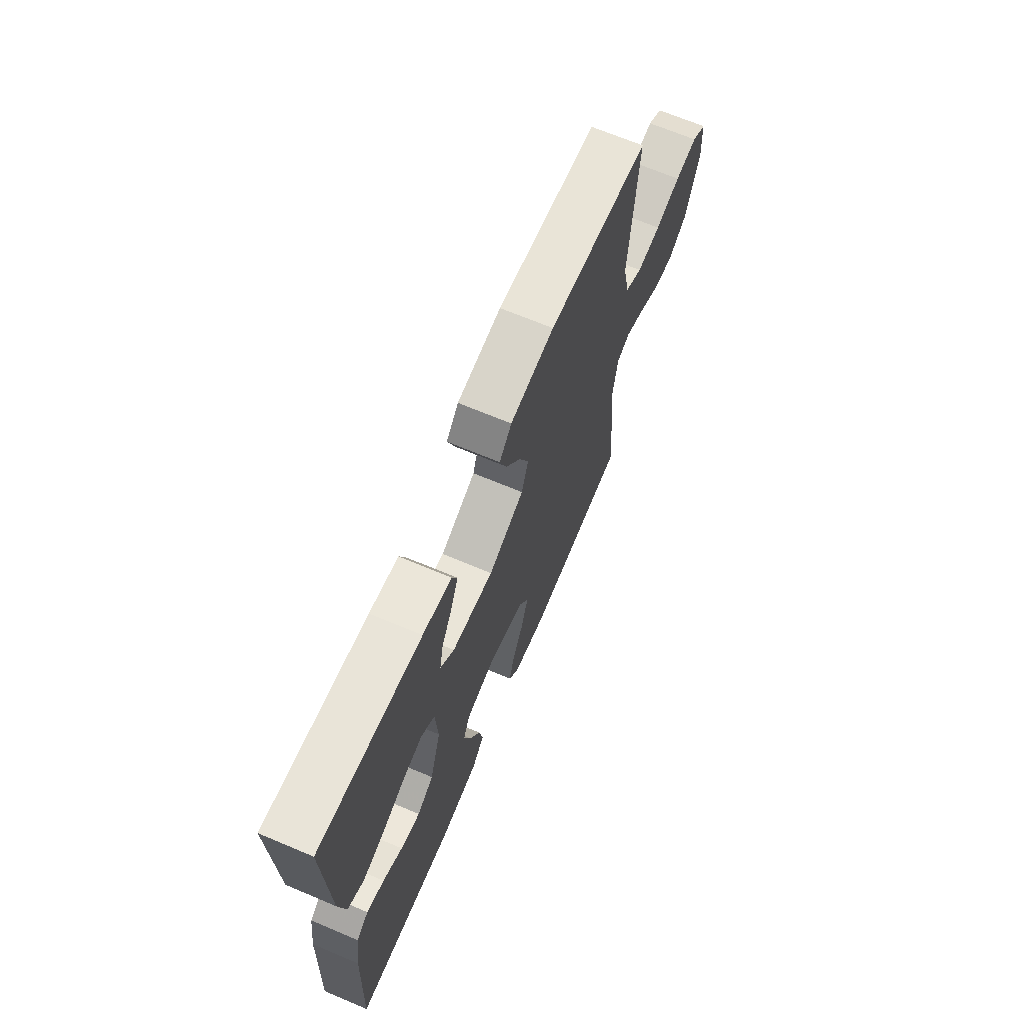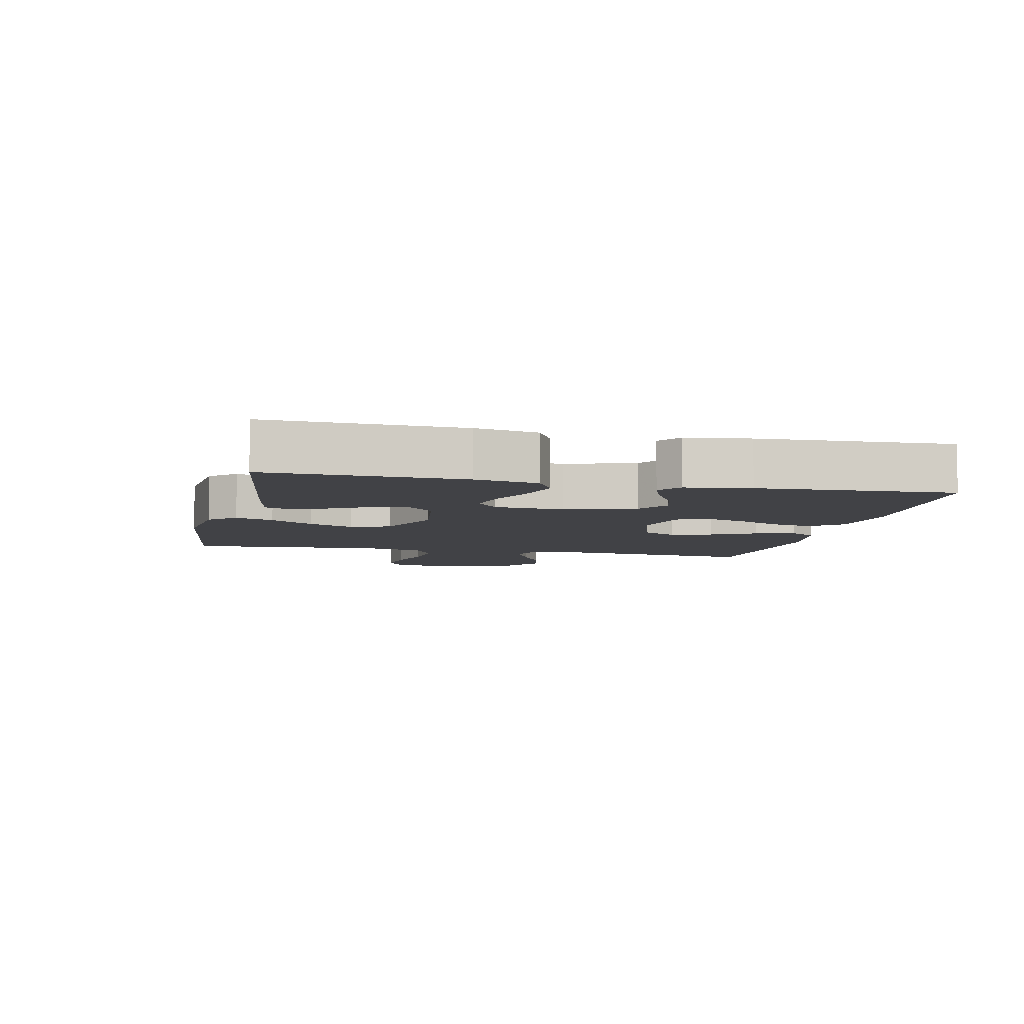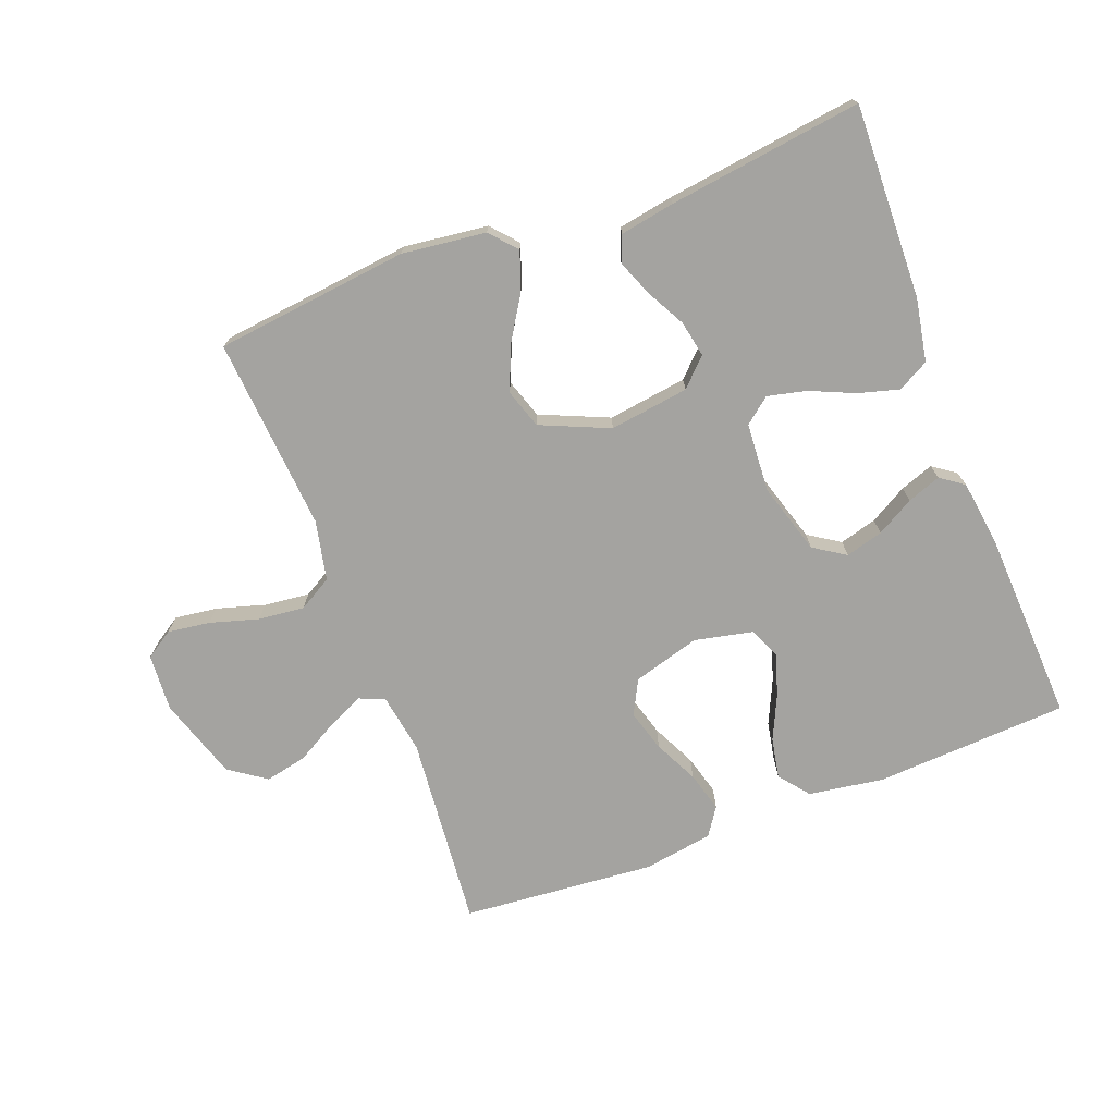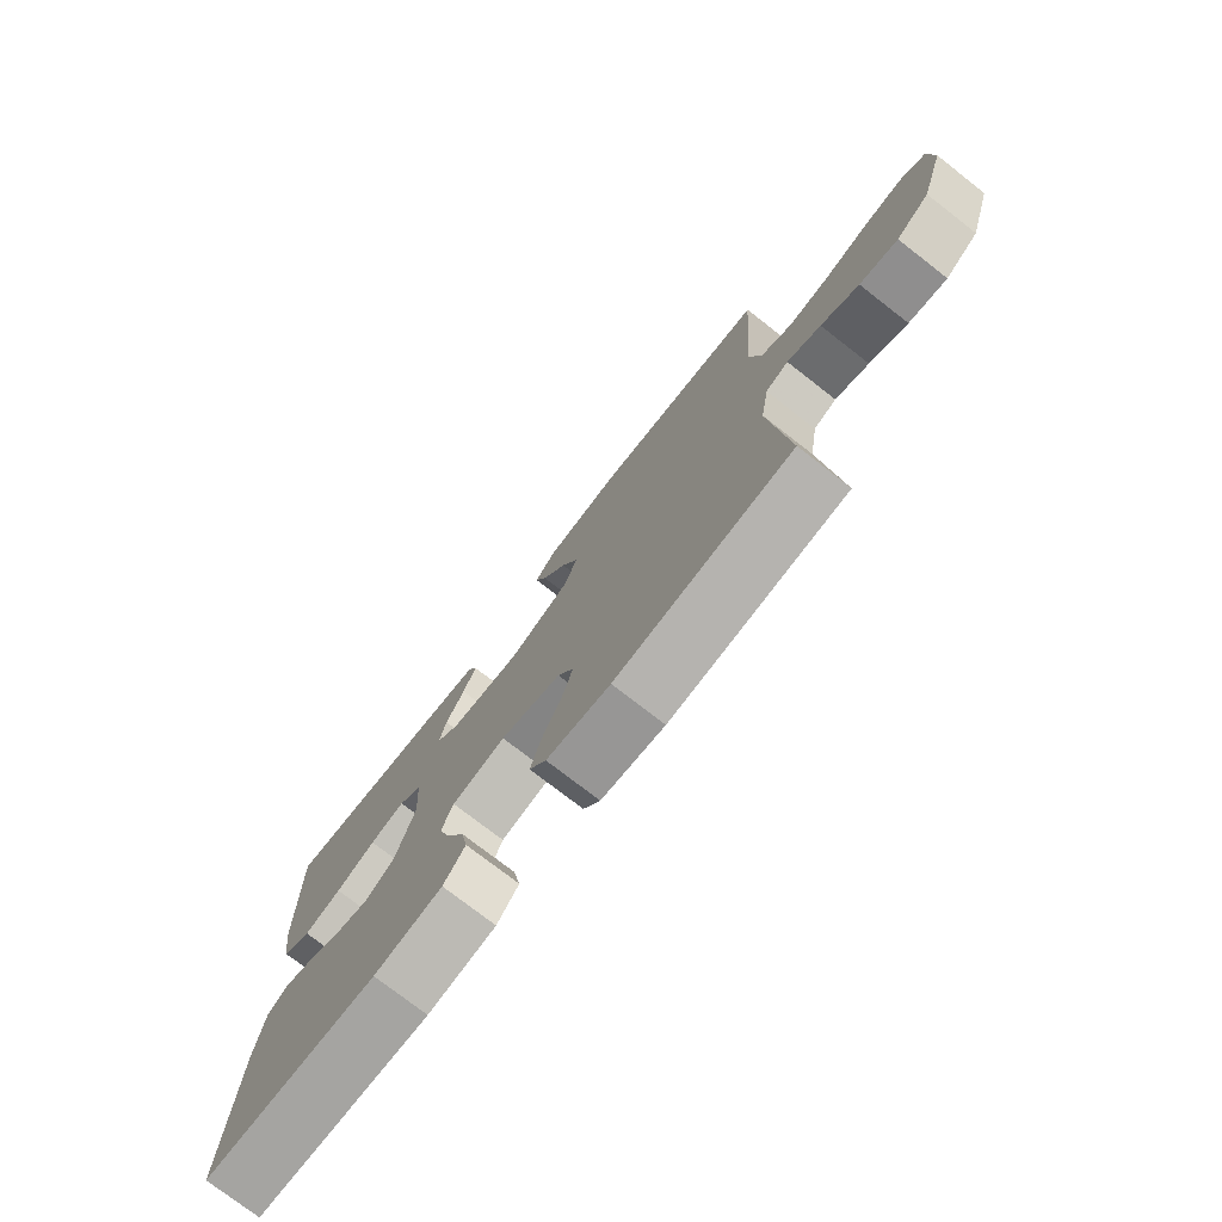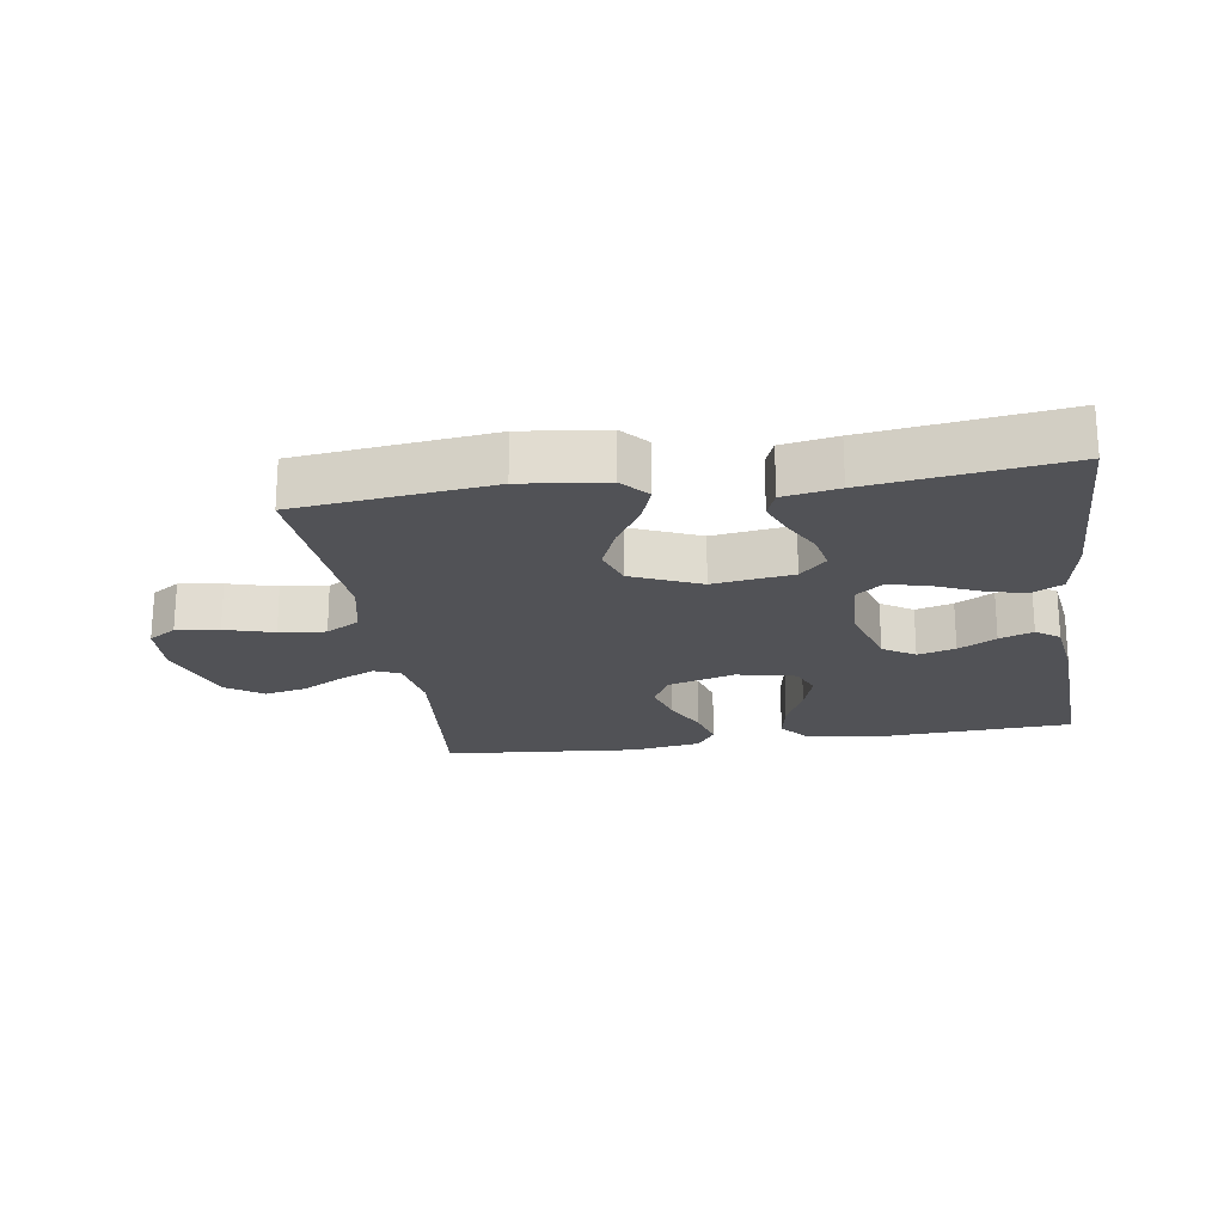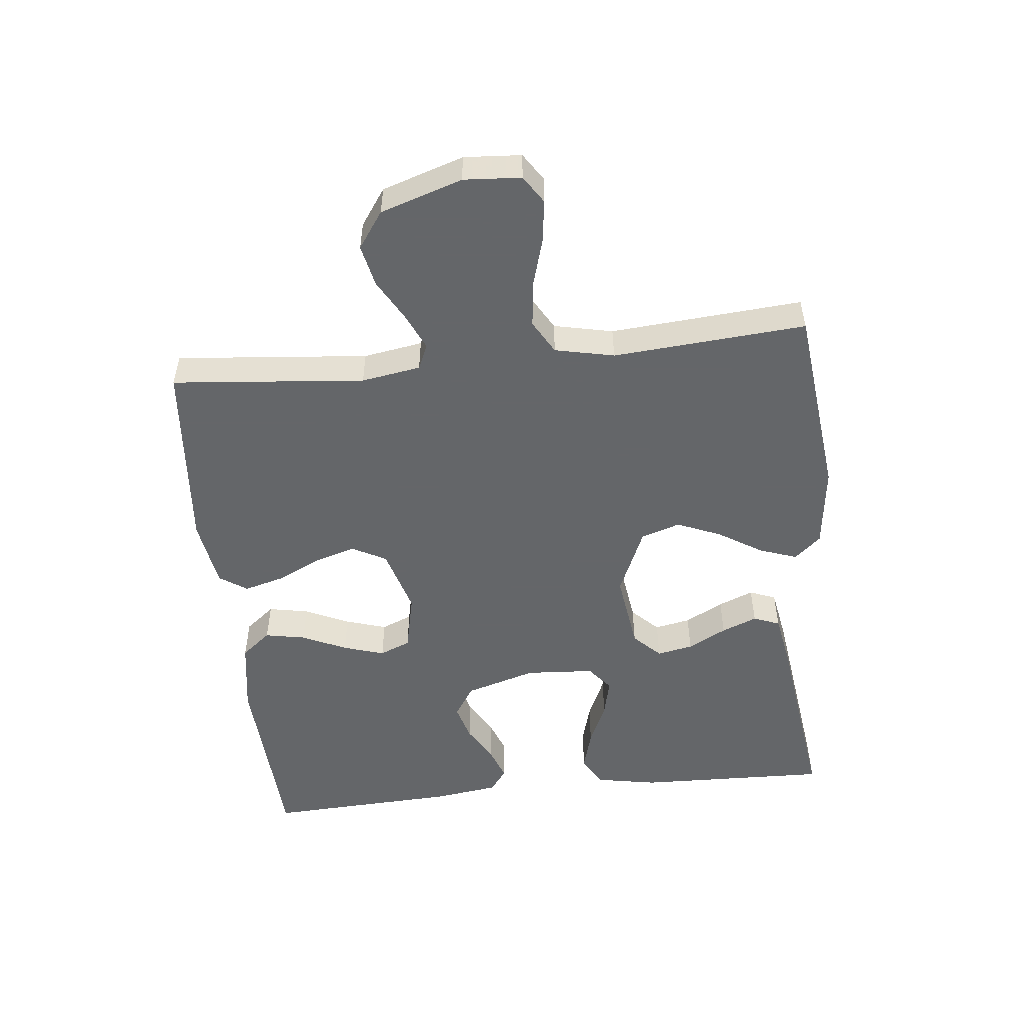
<metadata>
{"format":"obj","ext":"obj","renderer":"f3d","projection":"perspective","resolution":1024,"background":"white","views":[{"elev":68.1,"azim":112.9,"up":"+Z"},{"elev":-6.7,"azim":77.6,"up":"+Y"},{"elev":-73.0,"azim":20.9,"up":"+Y"},{"elev":-76.0,"azim":-127.8,"up":"+Z"},{"elev":-21.2,"azim":8.7,"up":"+Y"},{"elev":-51.7,"azim":-83.9,"up":"+Y"}]}
</metadata>
<code>
v 0.5 0.07 -0.5
v 0.2 0.07 -0.516
v 0.084 0.07 -0.498
v 0.047 0.07 -0.452
v 0.059 0.07 -0.389
v 0.091 0.07 -0.32
v 0.111 0.07 -0.256
v 0.091 0.07 -0.208
v 0 0.07 -0.188
v -0.104 0.07 -0.218
v -0.132 0.07 -0.271
v -0.113 0.07 -0.336
v -0.08 0.07 -0.404
v -0.063 0.07 -0.466
v -0.092 0.07 -0.509
v -0.2 0.07 -0.526
v -0.5 0.07 -0.5
v -0.472 0.07 -0.2
v -0.487 0.07 -0.108
v -0.526 0.07 -0.091
v -0.583 0.07 -0.117
v -0.647 0.07 -0.153
v -0.712 0.07 -0.167
v -0.769 0.07 -0.127
v -0.81 0.07 0
v -0.804 0.07 0.089
v -0.761 0.07 0.117
v -0.695 0.07 0.108
v -0.62 0.07 0.086
v -0.549 0.07 0.078
v -0.497 0.07 0.108
v -0.477 0.07 0.2
v -0.5 0.07 0.5
v -0.2 0.07 0.534
v -0.07 0.07 0.518
v -0.034 0.07 0.477
v -0.055 0.07 0.418
v -0.097 0.07 0.351
v -0.126 0.07 0.282
v -0.106 0.07 0.221
v 0 0.07 0.175
v 0.123 0.07 0.192
v 0.164 0.07 0.233
v 0.153 0.07 0.289
v 0.121 0.07 0.349
v 0.099 0.07 0.404
v 0.115 0.07 0.445
v 0.2 0.07 0.46
v 0.5 0.07 0.5
v 0.491 0.07 0.2
v 0.473 0.07 0.103
v 0.425 0.07 0.077
v 0.361 0.07 0.095
v 0.293 0.07 0.125
v 0.233 0.07 0.139
v 0.193 0.07 0.107
v 0.186 0.07 0
v 0.219 0.07 -0.11
v 0.268 0.07 -0.142
v 0.326 0.07 -0.126
v 0.384 0.07 -0.093
v 0.436 0.07 -0.074
v 0.472 0.07 -0.1
v 0.486 0.07 -0.2
v 0.5 0 -0.5
v 0.2 0 -0.516
v 0.084 0 -0.498
v 0.047 0 -0.452
v 0.059 0 -0.389
v 0.091 0 -0.32
v 0.111 0 -0.256
v 0.091 0 -0.208
v 0 0 -0.188
v -0.104 0 -0.218
v -0.132 0 -0.271
v -0.113 0 -0.336
v -0.08 0 -0.404
v -0.063 0 -0.466
v -0.092 0 -0.509
v -0.2 0 -0.526
v -0.5 0 -0.5
v -0.472 0 -0.2
v -0.487 0 -0.108
v -0.526 0 -0.091
v -0.583 0 -0.117
v -0.647 0 -0.153
v -0.712 0 -0.167
v -0.769 0 -0.127
v -0.81 0 0
v -0.804 0 0.089
v -0.761 0 0.117
v -0.695 0 0.108
v -0.62 0 0.086
v -0.549 0 0.078
v -0.497 0 0.108
v -0.477 0 0.2
v -0.5 0 0.5
v -0.2 0 0.534
v -0.07 0 0.518
v -0.034 0 0.477
v -0.055 0 0.418
v -0.097 0 0.351
v -0.126 0 0.282
v -0.106 0 0.221
v 0 0 0.175
v 0.123 0 0.192
v 0.164 0 0.233
v 0.153 0 0.289
v 0.121 0 0.349
v 0.099 0 0.404
v 0.115 0 0.445
v 0.2 0 0.46
v 0.5 0 0.5
v 0.491 0 0.2
v 0.473 0 0.103
v 0.425 0 0.077
v 0.361 0 0.095
v 0.293 0 0.125
v 0.233 0 0.139
v 0.193 0 0.107
v 0.186 0 0
v 0.219 0 -0.11
v 0.268 0 -0.142
v 0.326 0 -0.126
v 0.384 0 -0.093
v 0.436 0 -0.074
v 0.472 0 -0.1
v 0.486 0 -0.2
f 60 61 62 63
f 59 60 63 64
f 51 52 53 54
f 51 54 55
f 50 51 55
f 49 50 55
f 48 49 55 56
f 44 45 46 47
f 44 47 48
f 43 44 48 56
f 35 36 37 38
f 35 38 39
f 32 33 34 35
f 31 32 35 39
f 30 31 39 40
f 26 27 28 29
f 26 29 30
f 25 26 30
f 24 25 30
f 21 22 23 24
f 20 21 24 30
f 19 20 30 40
f 15 16 17 18
f 12 13 14 15
f 11 12 15 18
f 10 11 18 19
f 3 4 5 6
f 3 6 7
f 2 3 7
f 59 64 1 2
f 58 59 2 7
f 57 58 7 8
f 42 43 56 57
f 41 42 57 8
f 40 41 8 9
f 9 10 19 40
f 127 126 125 124
f 128 127 124 123
f 118 117 116 115
f 119 118 115
f 119 115 114
f 119 114 113
f 120 119 113 112
f 111 110 109 108
f 112 111 108
f 120 112 108 107
f 102 101 100 99
f 103 102 99
f 99 98 97 96
f 103 99 96 95
f 104 103 95 94
f 93 92 91 90
f 94 93 90
f 94 90 89
f 94 89 88
f 88 87 86 85
f 94 88 85 84
f 104 94 84 83
f 82 81 80 79
f 79 78 77 76
f 82 79 76 75
f 83 82 75 74
f 70 69 68 67
f 71 70 67
f 71 67 66
f 66 65 128 123
f 71 66 123 122
f 72 71 122 121
f 121 120 107 106
f 72 121 106 105
f 73 72 105 104
f 104 83 74 73
f 1 65 66 2
f 2 66 67 3
f 3 67 68 4
f 4 68 69 5
f 5 69 70 6
f 6 70 71 7
f 7 71 72 8
f 8 72 73 9
f 9 73 74 10
f 10 74 75 11
f 11 75 76 12
f 12 76 77 13
f 13 77 78 14
f 14 78 79 15
f 15 79 80 16
f 16 80 81 17
f 17 81 82 18
f 18 82 83 19
f 19 83 84 20
f 20 84 85 21
f 21 85 86 22
f 22 86 87 23
f 23 87 88 24
f 24 88 89 25
f 25 89 90 26
f 26 90 91 27
f 27 91 92 28
f 28 92 93 29
f 29 93 94 30
f 30 94 95 31
f 31 95 96 32
f 32 96 97 33
f 33 97 98 34
f 34 98 99 35
f 35 99 100 36
f 36 100 101 37
f 37 101 102 38
f 38 102 103 39
f 39 103 104 40
f 40 104 105 41
f 41 105 106 42
f 42 106 107 43
f 43 107 108 44
f 44 108 109 45
f 45 109 110 46
f 46 110 111 47
f 47 111 112 48
f 48 112 113 49
f 49 113 114 50
f 50 114 115 51
f 51 115 116 52
f 52 116 117 53
f 53 117 118 54
f 54 118 119 55
f 55 119 120 56
f 56 120 121 57
f 57 121 122 58
f 58 122 123 59
f 59 123 124 60
f 60 124 125 61
f 61 125 126 62
f 62 126 127 63
f 63 127 128 64
f 64 128 65 1

</code>
